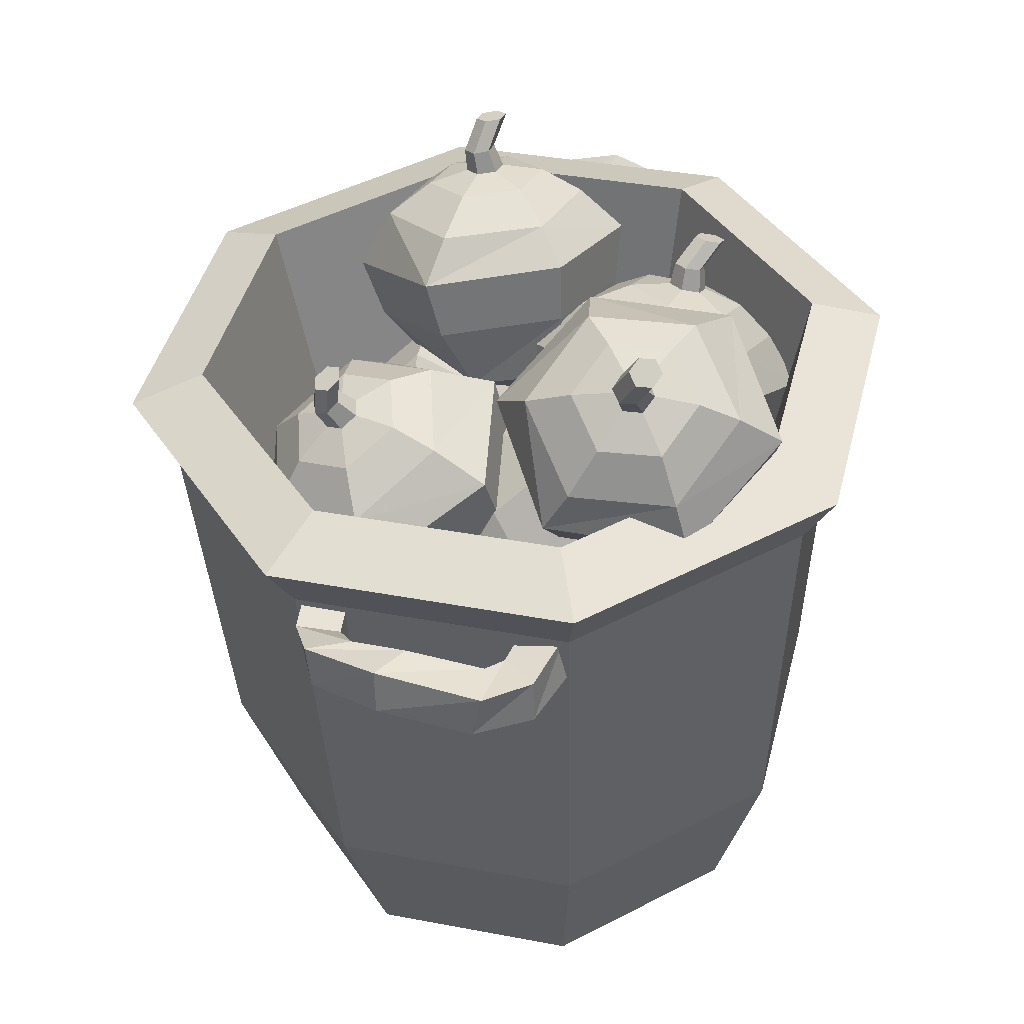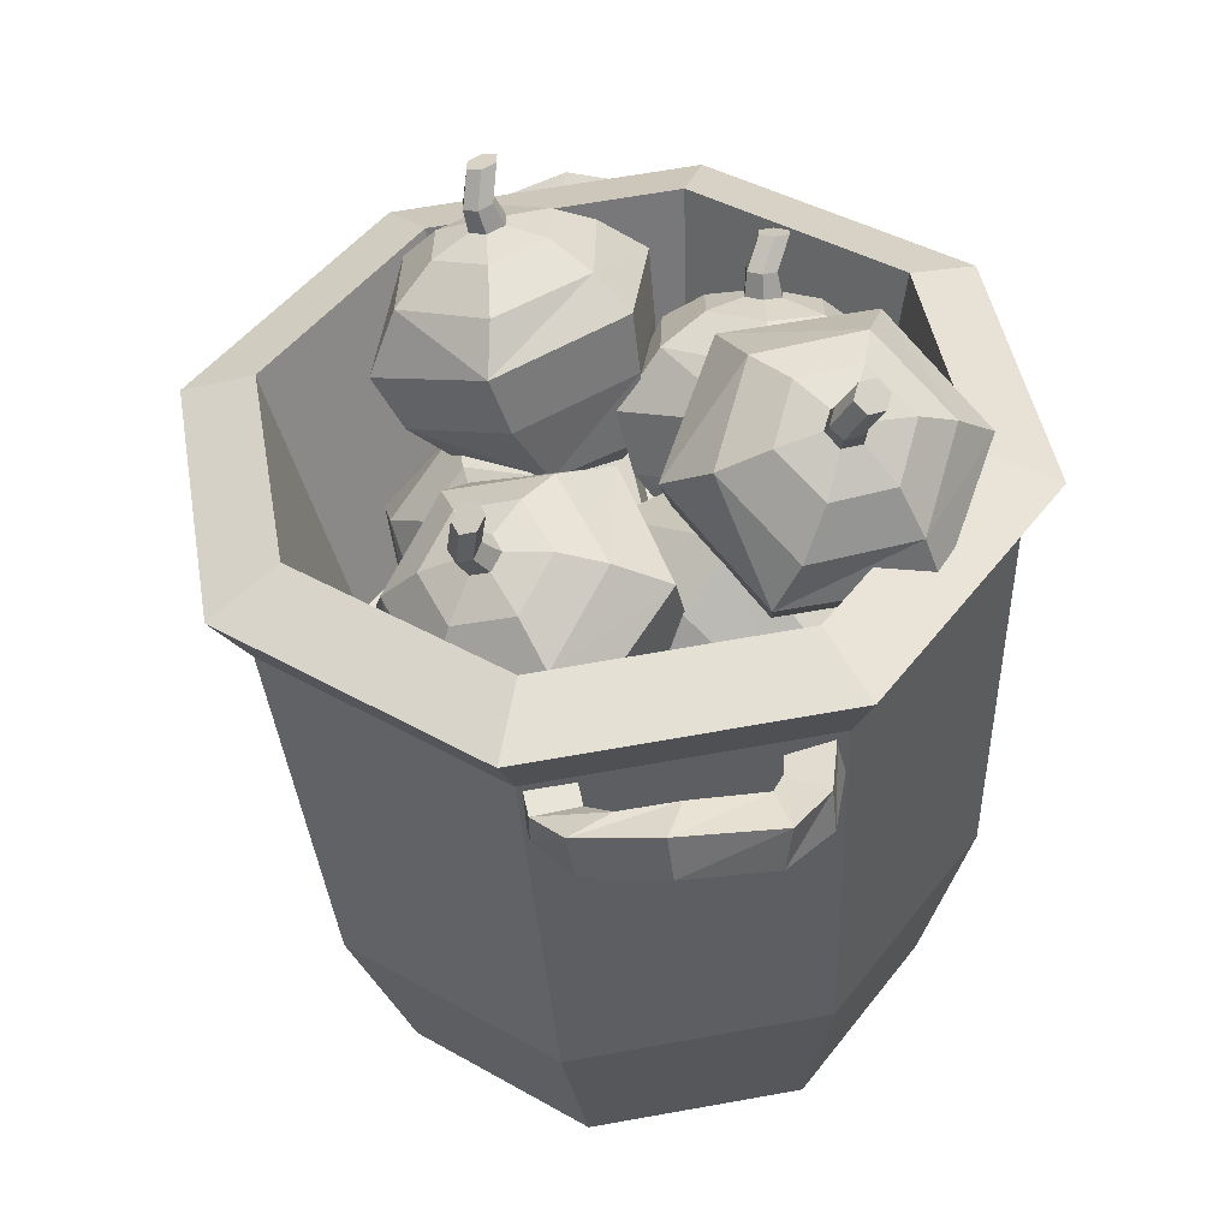
<metadata>
{"format":"obj","ext":"obj","renderer":"f3d","projection":"perspective","resolution":1024,"background":"white","views":[{"elev":47.7,"azim":-3.6,"up":"+Y"},{"elev":48.7,"azim":-27.3,"up":"+Y"}]}
</metadata>
<code>
v -0.1666 -0.3093 0.03428
v -0.1282 -0.3192 -0.0868
v -0.1575 -0.2135 -0.1188
v -0.204 -0.2015 0.0277
v -0.108 -0.298 0.1468
v 0.01349 -0.2917 0.1848
v 0.1265 -0.2943 0.1261
v 0.165 -0.3042 0.005064
v 0.1063 -0.3156 -0.1075
v -0.01515 -0.3218 -0.1455
v -0.02069 -0.2166 -0.1898
v 0.1262 -0.209 -0.1438
v 0.1973 -0.1953 -0.007648
v 0.1507 -0.1833 0.1389
v 0.01395 -0.1802 0.2099
v -0.133 -0.1877 0.1639
v -0.177 0.03086 -0.1521
v -0.2276 0.04387 0.007416
v -0.02799 0.02746 -0.2295
v 0.132 0.03567 -0.1793
v 0.2094 0.05068 -0.03108
v 0.1587 0.06369 0.1285
v 0.009742 0.06708 0.2058
v -0.1503 0.05887 0.1557
v -0.1946 0.06648 -0.1695
v -0.2503 0.08079 0.006024
v -0.03075 0.06274 -0.2546
v 0.1453 0.07177 -0.1994
v 0.2303 0.08828 -0.03632
v 0.1746 0.1026 0.1392
v 0.01076 0.1063 0.2243
v -0.1653 0.0973 0.1691
v -0.1599 0.08664 -0.1416
v -0.2051 0.09823 0.000513
v -0.0272 0.08361 -0.2106
v 0.1154 0.09093 -0.1659
v 0.1843 0.1043 -0.03379
v 0.1392 0.1159 0.1084
v 0.00642 0.1189 0.1773
v -0.1362 0.1116 0.1326
v -0.1275 -0.08406 -0.1025
v -0.164 -0.07467 0.01269
v -0.01994 -0.08651 -0.1583
v 0.09555 -0.08058 -0.1221
v 0.1514 -0.06975 -0.01509
v 0.1148 -0.06036 0.1
v 0.00729 -0.05791 0.1559
v -0.1082 -0.06384 0.1197
v 0.134 0.002975 -0.1959
v 0.1295 0.003264 -0.1687
v 0.1286 0.03074 -0.1692
v 0.1331 0.03045 -0.1963
v 0.1069 0.002018 -0.2003
v 0.106 0.02949 -0.2008
v 0.1015 0.02978 -0.1737
v 0.1024 0.002307 -0.1732
v 0.1229 0.04762 -0.2219
v 0.09591 0.046 -0.2169
v 0.09568 0.02029 -0.2267
v 0.1227 0.02191 -0.2316
v 0.07917 0.05746 -0.2449
v 0.06288 0.04753 -0.2251
v 0.06454 0.02248 -0.2363
v 0.08084 0.03241 -0.2561
v 0.01842 0.04217 -0.2569
v 0.01821 0.03326 -0.2309
v 0.02641 0.008413 -0.2394
v 0.02662 0.01733 -0.2654
v -0.009999 0.02921 -0.2399
v 0.007857 0.02299 -0.22
v 0.00987 -0.002622 -0.2297
v -0.007987 0.003597 -0.2497
v -0.02676 0.0255 -0.2082
v -0.003151 0.0196 -0.1954
v -0.005924 -0.006823 -0.2024
v -0.02953 -0.0009286 -0.2152
v -0.1478 0.02487 0.1655
v -0.141 0.03039 0.1394
v -0.1436 0.0573 0.1444
v -0.1504 0.05178 0.1705
v -0.1213 0.02607 0.1726
v -0.1238 0.05297 0.1777
v -0.117 0.05849 0.1516
v -0.1145 0.03159 0.1466
v -0.1447 0.0652 0.1995
v -0.1173 0.06738 0.1973
v -0.1148 0.04054 0.2027
v -0.1421 0.03836 0.2048
v -0.1047 0.07549 0.2284
v -0.08561 0.07099 0.2092
v -0.08514 0.04434 0.2159
v -0.1042 0.04883 0.2351
v -0.04383 0.06495 0.2443
v -0.04021 0.06081 0.2174
v -0.04597 0.03413 0.2207
v -0.04959 0.03828 0.2476
v -0.01262 0.0583 0.2286
v -0.02773 0.0538 0.2061
v -0.0274 0.0268 0.2112
v -0.01229 0.03131 0.2338
v 0.007213 0.06204 0.1986
v -0.01425 0.05597 0.1826
v -0.00885 0.02918 0.1855
v 0.01262 0.03524 0.2015
v -0.1143 -0.07222 -0.05226
v -0.0968 -0.03542 -0.1292
v -0.1069 -0.01067 -0.09617
v -0.06208 -0.05764 0.01585
v 0.007646 -0.006269 0.007024
v 0.02257 -0.03666 -0.00904
v -0.04018 -0.08289 -0.001101
v -0.02707 0.01595 -0.138
v -0.06005 0.03115 -0.1053
v 0.02515 0.03053 -0.06991
v -0.01808 0.04232 -0.05899
v -0.02298 0.01168 -0.003628
v -0.06984 -0.03014 0.005457
v -0.1118 -0.04131 -0.04082
v -0.09703 0.007933 -0.07063
v -0.0997 -0.009767 -0.0377
v -0.06922 0.03233 -0.07658
v -0.04407 0.03903 -0.04962
v -0.04674 0.02133 -0.01669
v -0.07455 -0.003068 -0.01074
v -0.08203 0.01752 -0.0516
v -0.08305 0.01172 -0.04122
v 0.03832 -0.00354 -0.07828
v -0.00868 -0.01666 -0.1396
v -0.07143 -0.06289 -0.1316
v -0.08718 -0.09601 -0.0624
v 0.03185 -0.07644 -0.02683
v 0.04336 -0.04942 -0.07582
v 0.009151 -0.05642 -0.121
v -0.03658 -0.09043 -0.1172
v -0.04809 -0.1174 -0.06825
v -0.01388 -0.1105 -0.02305
v 0.01811 -0.1011 -0.05609
v 0.003726 -0.1121 -0.05474
v 0.02138 -0.09225 -0.07165
v 0.01027 -0.09447 -0.08587
v -0.004114 -0.1055 -0.08452
v -0.007385 -0.1143 -0.06896
v -0.07336 0.02557 -0.0531
v -0.06572 0.02783 -0.04423
v -0.06674 0.02203 -0.03385
v -0.07541 0.01398 -0.03235
v -0.09119 0.027 -0.0458
v -0.09152 0.02235 -0.03733
v -0.08467 0.03398 -0.04723
v -0.07847 0.03631 -0.04019
v -0.07879 0.03166 -0.03173
v -0.08532 0.02468 -0.0303
v -0.09257 0.04611 -0.03532
v -0.09333 0.04164 -0.02679
v -0.08561 0.05265 -0.03675
v -0.0794 0.05473 -0.02964
v -0.08016 0.05026 -0.02111
v -0.08712 0.04372 -0.01968
v 0.0524 0.1004 0.02472
v 0.008069 0.06942 -0.0435
v 0.03837 0.09851 -0.04992
v 0.1377 0.08467 0.03197
v 0.1787 0.03797 -0.02901
v 0.163 0.009007 -0.01119
v 0.1261 0.05103 0.04369
v 0.04906 0.02273 -0.1045
v 0.06555 0.06841 -0.09873
v 0.1344 0.007002 -0.09723
v 0.1269 0.0525 -0.09601
v 0.1611 0.0667 -0.04447
v 0.1339 0.09681 0.004346
v 0.07257 0.1127 0.001619
v 0.0699 0.1054 -0.0573
v 0.09051 0.1138 -0.02716
v 0.08543 0.08722 -0.08614
v 0.1216 0.07741 -0.08483
v 0.1422 0.08582 -0.05469
v 0.1267 0.104 -0.02585
v 0.09562 0.1025 -0.06026
v 0.102 0.1053 -0.05053
v 0.1231 -0.01887 -0.07259
v 0.04629 -0.004713 -0.07911
v 0.009396 0.03731 -0.02423
v 0.04929 0.06518 0.03717
v 0.1403 -0.01882 0.0152
v 0.1133 -0.03766 -0.0315
v 0.05774 -0.02672 -0.03877
v 0.0291 0.003068 0.0006571
v 0.05605 0.02191 0.04736
v 0.1116 0.01097 0.05463
v 0.102 -0.02575 0.02701
v 0.09303 -0.01644 0.03978
v 0.09335 -0.03132 0.01204
v 0.07569 -0.02758 0.00983
v 0.06671 -0.01827 0.0226
v 0.07538 -0.0127 0.03758
v 0.1009 0.09712 -0.06949
v 0.1125 0.09446 -0.06901
v 0.1189 0.0972 -0.05929
v 0.1136 0.1026 -0.05005
v 0.09909 0.1158 -0.06474
v 0.1045 0.1176 -0.05697
v 0.1031 0.1119 -0.07264
v 0.1125 0.1098 -0.07276
v 0.118 0.1117 -0.06498
v 0.114 0.1155 -0.05708
v 0.113 0.1272 -0.07711
v 0.1184 0.1294 -0.06939
v 0.1171 0.1228 -0.08469
v 0.1265 0.1207 -0.08455
v 0.1319 0.1229 -0.07684
v 0.1278 0.1273 -0.06926
v -0.00649 -0.07809 0.07421
v -0.03369 -0.02605 0.009938
v -0.05352 -0.02475 0.04749
v 0.02772 -0.04374 0.1465
v 0.03474 0.04266 0.1545
v 0.06447 0.03794 0.1322
v 0.05816 -0.03982 0.125
v -0.02667 0.06035 0.01797
v -0.05464 0.03857 0.05166
v 0.007543 0.09471 0.09028
v -0.02804 0.06757 0.1014
v -0.0003148 0.03325 0.1471
v 0.0008029 -0.03006 0.1429
v -0.0258 -0.05906 0.09312
v -0.05675 -0.01083 0.07737
v -0.04049 -0.03073 0.1046
v -0.05719 0.0266 0.07919
v -0.04137 0.04413 0.1083
v -0.02511 0.02423 0.1356
v -0.02467 -0.0132 0.1337
v -0.05097 0.002551 0.09896
v -0.0458 -0.003993 0.1075
v 0.04 0.08478 0.0744
v 0.009205 0.05386 0.009324
v 0.00289 -0.0239 0.002093
v 0.02737 -0.07074 0.05993
v 0.09712 0.02341 0.1056
v 0.07741 0.05909 0.0656
v 0.05303 0.03832 0.01831
v 0.04836 -0.01814 0.01103
v 0.06807 -0.05382 0.05104
v 0.09245 -0.03305 0.09833
v 0.1017 0.003574 0.07044
v 0.1005 -0.01443 0.06822
v 0.09497 0.01476 0.05777
v 0.08709 0.007951 0.04287
v 0.08589 -0.01005 0.04065
v 0.09258 -0.02124 0.05332
v -0.05138 0.01443 0.09998
v -0.04663 0.01976 0.1095
v -0.04147 0.01322 0.1181
v -0.04106 0.00134 0.117
v -0.06311 0.0004936 0.1064
v -0.05862 -0.004414 0.1134
v -0.06414 0.01007 0.1072
v -0.06068 0.01475 0.1149
v -0.05619 0.009839 0.1219
v -0.05516 0.0002581 0.1212
v -0.07646 0.009378 0.1213
v -0.07238 0.004249 0.1284
v -0.07688 0.01901 0.1219
v -0.07322 0.02351 0.1296
v -0.06913 0.01838 0.1367
v -0.06871 0.008752 0.1361
v -0.1684 0.03039 0.08485
v -0.1575 0.03193 -0.001496
v -0.1605 0.06864 0.01969
v -0.1065 0.06197 0.1372
v -0.03348 0.09507 0.1032
v -0.0241 0.059 0.09933
v -0.08977 0.0292 0.1299
v -0.0845 0.06504 -0.03551
v -0.1111 0.09633 -0.008944
v -0.0225 0.09661 0.01682
v -0.06243 0.118 0.02559
v -0.06318 0.1119 0.08876
v -0.1126 0.08423 0.1174
v -0.1612 0.06259 0.08286
v -0.1454 0.0939 0.03489
v -0.1456 0.09074 0.07223
v -0.1162 0.1097 0.01755
v -0.08715 0.1224 0.03754
v -0.08731 0.1193 0.07488
v -0.1165 0.1034 0.09223
v -0.1271 0.1077 0.0473
v -0.1273 0.1065 0.05916
v -0.01421 0.06038 0.02162
v -0.07001 0.03197 -0.02548
v -0.1357 0.002171 0.005133
v -0.1456 0.0007888 0.08284
v -0.02149 0.01453 0.09809
v -0.01376 0.01873 0.04165
v -0.05418 0.0001574 0.005826
v -0.1023 -0.02261 0.02643
v -0.1101 -0.02681 0.08287
v -0.06965 -0.008236 0.1187
v -0.04149 -0.01706 0.08219
v -0.05665 -0.02448 0.08895
v -0.03939 -0.01546 0.06421
v -0.05245 -0.02128 0.05298
v -0.06761 -0.02869 0.05973
v -0.06971 -0.03029 0.07772
v -0.1179 0.1132 0.04203
v -0.109 0.1175 0.04864
v -0.1092 0.1163 0.06051
v -0.1184 0.1108 0.06577
v -0.1344 0.1199 0.04957
v -0.1341 0.119 0.05918
v -0.1274 0.1248 0.04498
v -0.1201 0.1287 0.04999
v -0.1198 0.1277 0.0596
v -0.1268 0.1229 0.06419
v -0.1323 0.1416 0.05168
v -0.1324 0.1409 0.06132
v -0.125 0.1459 0.04723
v -0.1177 0.1496 0.05241
v -0.1178 0.1489 0.06204
v -0.1251 0.1445 0.0665
v -0.06222 0.1147 -0.05365
v -0.1026 0.07705 -0.121
v -0.08312 0.1144 -0.1267
v 0.02421 0.125 -0.05504
v 0.07021 0.09777 -0.1237
v 0.06573 0.06411 -0.1079
v 0.02433 0.08864 -0.04605
v -0.05664 0.0498 -0.1897
v -0.05378 0.09774 -0.1805
v 0.02979 0.06016 -0.191
v 0.009469 0.101 -0.1844
v 0.04339 0.1209 -0.1346
v 0.01405 0.1375 -0.08082
v -0.0492 0.1342 -0.07687
v -0.05602 0.131 -0.1358
v -0.03563 0.143 -0.1067
v -0.03907 0.1207 -0.1676
v -0.001719 0.1222 -0.1703
v 0.01867 0.1341 -0.1412
v 0.001712 0.1445 -0.1094
v -0.03106 0.1363 -0.1411
v -0.02478 0.1401 -0.1317
v 0.02935 0.03027 -0.1685
v -0.04843 0.02094 -0.1672
v -0.08983 0.04547 -0.1054
v -0.05345 0.07931 -0.04479
v 0.05524 0.02878 -0.08284
v 0.03011 0.006302 -0.1289
v -0.02668 0.0004109 -0.1305
v -0.05834 0.017 -0.08593
v -0.0332 0.03947 -0.03983
v 0.02359 0.04537 -0.03829
v 0.02225 0.009696 -0.06877
v 0.01237 0.01484 -0.0544
v 0.01402 0.002925 -0.0835
v -0.004079 0.001296 -0.08386
v -0.01396 0.006438 -0.06949
v -0.00573 0.01321 -0.05476
v -0.02548 0.1335 -0.1513
v -0.01361 0.1344 -0.152
v -0.007331 0.1382 -0.1426
v -0.01292 0.141 -0.1325
v -0.03216 0.1503 -0.1445
v -0.02668 0.1531 -0.137
v -0.02808 0.1484 -0.153
v -0.01853 0.1493 -0.1541
v -0.01305 0.1521 -0.1467
v -0.01713 0.154 -0.1381
v -0.02363 0.1663 -0.1566
v -0.01838 0.1695 -0.1492
v -0.0193 0.1639 -0.1649
v -0.009709 0.1648 -0.1658
v -0.004456 0.1679 -0.1583
v -0.00879 0.1703 -0.15
v -0.001484 0.09913 0.144
v -0.02401 0.1283 0.06515
v -0.008893 0.1557 0.09388
v 0.08168 0.1025 0.1695
v 0.1423 0.1349 0.1162
v 0.1396 0.1014 0.09977
v 0.08502 0.07214 0.1478
v 0.03663 0.1608 0.0118
v 0.03144 0.1845 0.05424
v 0.1198 0.1641 0.03733
v 0.09339 0.1864 0.06786
v 0.115 0.1595 0.1211
v 0.07468 0.1307 0.1607
v 0.01273 0.1288 0.1471
v 0.01694 0.1721 0.1066
v 0.0301 0.1565 0.138
v 0.04048 0.1887 0.08267
v 0.07717 0.1899 0.0902
v 0.09033 0.1743 0.1217
v 0.06679 0.1576 0.1456
v 0.04153 0.1782 0.1126
v 0.04549 0.1732 0.1227
v 0.1193 0.1276 0.02878
v 0.04447 0.1246 0.005808
v -0.0101 0.09539 0.05382
v 0.01017 0.06915 0.1248
v 0.1296 0.06004 0.08648
v 0.1162 0.082 0.03547
v 0.0619 0.08228 0.01786
v 0.02094 0.0606 0.05125
v 0.03431 0.03864 0.1023
v 0.08865 0.03836 0.1199
v 0.09746 0.03869 0.07376
v 0.0846 0.03155 0.08445
v 0.09294 0.04598 0.05773
v 0.07557 0.04613 0.05239
v 0.06271 0.03899 0.06307
v 0.06722 0.0317 0.0791
v 0.04915 0.1839 0.1054
v 0.06073 0.1845 0.1082
v 0.06469 0.1794 0.1182
v 0.05707 0.1737 0.1255
v 0.0392 0.1898 0.1208
v 0.04285 0.1857 0.1287
v 0.04494 0.195 0.115
v 0.05433 0.1959 0.1171
v 0.05798 0.1917 0.125
v 0.05224 0.1866 0.1308
v 0.04756 0.209 0.1271
v 0.05094 0.2051 0.1353
v 0.05357 0.2136 0.1211
v 0.06296 0.2143 0.1233
v 0.06634 0.2104 0.1315
v 0.06033 0.2058 0.1375
o group483531598
g mesh483531598
f 4 3 2 1
f 1 2 10 9 8 7 6 5
f 3 11 10 2
f 11 12 9 10
f 12 13 8 9
f 13 14 7 8
f 14 15 6 7
f 15 16 5 6
f 16 4 1 5
f 18 17 3 4
f 17 19 11 3
f 19 20 12 11
f 20 21 13 12
f 21 22 14 13
f 22 23 15 14
f 23 24 16 15
f 24 18 4 16
f 26 25 17 18
f 25 27 19 17
f 27 28 20 19
f 28 29 21 20
f 29 30 22 21
f 30 31 23 22
f 31 32 24 23
f 32 26 18 24
f 34 33 25 26
f 33 35 27 25
f 35 36 28 27
f 36 37 29 28
f 37 38 30 29
f 38 39 31 30
f 39 40 32 31
f 40 34 26 32
f 42 41 33 34
f 41 43 35 33
f 43 44 36 35
f 44 45 37 36
f 45 46 38 37
f 46 47 39 38
f 47 48 40 39
f 48 42 34 40
f 48 47 46 45 44 43 41 42
f 52 51 50 49
f 56 55 54 53
f 50 56 53 49
f 54 55 51 52
f 57 52 49
f 51 55 56 50
f 58 54 52
f 59 53 54
f 59 49 53
f 61 57 60
f 49 60 57
f 59 60 49
f 52 57 58
f 54 58 59
f 62 58 57
f 63 59 58
f 63 60 59
f 65 61 64
f 60 64 61
f 63 64 60
f 57 61 62
f 58 62 63
f 66 62 61
f 67 63 62
f 67 64 63
f 69 65 68
f 64 68 65
f 67 68 64
f 61 65 66
f 62 66 67
f 70 66 65
f 71 67 66
f 71 68 67
f 73 69 72
f 68 72 69
f 71 72 68
f 65 69 70
f 66 70 71
f 73 74 70 69
f 75 71 70
f 75 76 72 71
f 75 74 73 76
f 72 76 73
f 70 74 75
f 80 79 78 77
f 84 83 82 81
f 78 84 81 77
f 82 83 79 80
f 85 80 77
f 79 83 84 78
f 86 82 80
f 87 81 82
f 87 77 81
f 89 85 88
f 77 88 85
f 87 88 77
f 80 85 86
f 82 86 87
f 90 86 85
f 91 87 86
f 91 88 87
f 93 89 92
f 88 92 89
f 91 92 88
f 85 89 90
f 86 90 91
f 94 90 89
f 95 91 90
f 95 92 91
f 97 93 96
f 92 96 93
f 95 96 92
f 89 93 94
f 90 94 95
f 98 94 93
f 99 95 94
f 99 96 95
f 101 97 100
f 96 100 97
f 99 100 96
f 93 97 98
f 94 98 99
f 101 102 98 97
f 103 99 98
f 103 104 100 99
f 103 102 101 104
f 100 104 101
f 98 102 103
f 107 106 105
f 111 110 109 108
f 113 112 106
f 115 114 112
f 115 116 114
f 117 108 109
f 117 105 108
f 120 119 107 118
f 105 118 107
f 117 118 105
f 106 107 113
f 112 113 115
f 109 116 117
f 119 121 113 107
f 121 122 115 113
f 122 123 116 115
f 123 124 117 116
f 124 120 118 117
f 126 125 119 120
f 116 109 114
f 110 127 114 109
f 127 128 112 114
f 128 129 106 112
f 129 130 105 106
f 130 111 108 105
f 131 110 111
f 131 132 127 110
f 132 133 128 127
f 134 129 128
f 135 130 129
f 135 111 130
f 138 137 131 136
f 111 136 131
f 135 136 111
f 128 133 134
f 129 134 135
f 137 139 132 131
f 139 140 133 132
f 140 141 134 133
f 141 142 135 134
f 142 138 136 135
f 142 141 140 139 137 138
f 125 143 121 119
f 143 144 122 121
f 144 145 123 122
f 145 146 124 123
f 146 126 120 124
f 161 160 159
f 165 164 163 162
f 167 166 160
f 169 168 166
f 169 170 168
f 171 162 163
f 171 159 162
f 174 173 161 172
f 159 172 161
f 171 172 159
f 160 161 167
f 166 167 169
f 163 170 171
f 173 175 167 161
f 175 176 169 167
f 176 177 170 169
f 177 178 171 170
f 178 174 172 171
f 180 179 173 174
f 170 163 168
f 164 181 168 163
f 181 182 166 168
f 182 183 160 166
f 183 184 159 160
f 184 165 162 159
f 185 164 165
f 185 186 181 164
f 186 187 182 181
f 188 183 182
f 189 184 183
f 189 165 184
f 192 191 185 190
f 165 190 185
f 189 190 165
f 182 187 188
f 183 188 189
f 191 193 186 185
f 193 194 187 186
f 194 195 188 187
f 195 196 189 188
f 196 192 190 189
f 196 195 194 193 191 192
f 179 197 175 173
f 197 198 176 175
f 198 199 177 176
f 199 200 178 177
f 200 180 174 178
f 215 214 213
f 219 218 217 216
f 221 220 214
f 223 222 220
f 223 224 222
f 225 216 217
f 225 213 216
f 228 227 215 226
f 213 226 215
f 225 226 213
f 214 215 221
f 220 221 223
f 217 224 225
f 227 229 221 215
f 229 230 223 221
f 230 231 224 223
f 231 232 225 224
f 232 228 226 225
f 234 233 227 228
f 224 217 222
f 218 235 222 217
f 235 236 220 222
f 236 237 214 220
f 237 238 213 214
f 238 219 216 213
f 239 218 219
f 239 240 235 218
f 240 241 236 235
f 242 237 236
f 243 238 237
f 243 219 238
f 246 245 239 244
f 219 244 239
f 243 244 219
f 236 241 242
f 237 242 243
f 245 247 240 239
f 247 248 241 240
f 248 249 242 241
f 249 250 243 242
f 250 246 244 243
f 250 249 248 247 245 246
f 233 251 229 227
f 251 252 230 229
f 252 253 231 230
f 253 254 232 231
f 254 234 228 232
f 269 268 267
f 273 272 271 270
f 275 274 268
f 277 276 274
f 277 278 276
f 279 270 271
f 279 267 270
f 282 281 269 280
f 267 280 269
f 279 280 267
f 268 269 275
f 274 275 277
f 271 278 279
f 281 283 275 269
f 283 284 277 275
f 284 285 278 277
f 285 286 279 278
f 286 282 280 279
f 288 287 281 282
f 278 271 276
f 272 289 276 271
f 289 290 274 276
f 290 291 268 274
f 291 292 267 268
f 292 273 270 267
f 293 272 273
f 293 294 289 272
f 294 295 290 289
f 296 291 290
f 297 292 291
f 297 273 292
f 300 299 293 298
f 273 298 293
f 297 298 273
f 290 295 296
f 291 296 297
f 299 301 294 293
f 301 302 295 294
f 302 303 296 295
f 303 304 297 296
f 304 300 298 297
f 304 303 302 301 299 300
f 287 305 283 281
f 305 306 284 283
f 306 307 285 284
f 307 308 286 285
f 308 288 282 286
f 323 322 321
f 327 326 325 324
f 329 328 322
f 331 330 328
f 331 332 330
f 333 324 325
f 333 321 324
f 336 335 323 334
f 321 334 323
f 333 334 321
f 322 323 329
f 328 329 331
f 325 332 333
f 335 337 329 323
f 337 338 331 329
f 338 339 332 331
f 339 340 333 332
f 340 336 334 333
f 342 341 335 336
f 332 325 330
f 326 343 330 325
f 343 344 328 330
f 344 345 322 328
f 345 346 321 322
f 346 327 324 321
f 347 326 327
f 347 348 343 326
f 348 349 344 343
f 350 345 344
f 351 346 345
f 351 327 346
f 354 353 347 352
f 327 352 347
f 351 352 327
f 344 349 350
f 345 350 351
f 353 355 348 347
f 355 356 349 348
f 356 357 350 349
f 357 358 351 350
f 358 354 352 351
f 358 357 356 355 353 354
f 341 359 337 335
f 359 360 338 337
f 360 361 339 338
f 361 362 340 339
f 362 342 336 340
f 377 376 375
f 381 380 379 378
f 383 382 376
f 385 384 382
f 385 386 384
f 387 378 379
f 387 375 378
f 390 389 377 388
f 375 388 377
f 387 388 375
f 376 377 383
f 382 383 385
f 379 386 387
f 389 391 383 377
f 391 392 385 383
f 392 393 386 385
f 393 394 387 386
f 394 390 388 387
f 396 395 389 390
f 386 379 384
f 380 397 384 379
f 397 398 382 384
f 398 399 376 382
f 399 400 375 376
f 400 381 378 375
f 401 380 381
f 401 402 397 380
f 402 403 398 397
f 404 399 398
f 405 400 399
f 405 381 400
f 408 407 401 406
f 381 406 401
f 405 406 381
f 398 403 404
f 399 404 405
f 407 409 402 401
f 409 410 403 402
f 410 411 404 403
f 411 412 405 404
f 412 408 406 405
f 412 411 410 409 407 408
f 395 413 391 389
f 413 414 392 391
f 414 415 393 392
f 415 416 394 393
f 416 396 390 394
f 148 147 125 126
f 147 149 143 125
f 149 150 144 143
f 150 151 145 144
f 151 152 146 145
f 152 148 126 146
f 154 153 147 148
f 153 155 149 147
f 155 156 150 149
f 156 157 151 150
f 157 158 152 151
f 158 154 148 152
f 158 157 156 155 153 154
f 202 201 179 180
f 201 203 197 179
f 203 204 198 197
f 204 205 199 198
f 205 206 200 199
f 206 202 180 200
f 208 207 201 202
f 207 209 203 201
f 209 210 204 203
f 210 211 205 204
f 211 212 206 205
f 212 208 202 206
f 212 211 210 209 207 208
f 256 255 233 234
f 255 257 251 233
f 257 258 252 251
f 258 259 253 252
f 259 260 254 253
f 260 256 234 254
f 262 261 255 256
f 261 263 257 255
f 263 264 258 257
f 264 265 259 258
f 265 266 260 259
f 266 262 256 260
f 266 265 264 263 261 262
f 310 309 287 288
f 309 311 305 287
f 311 312 306 305
f 312 313 307 306
f 313 314 308 307
f 314 310 288 308
f 316 315 309 310
f 315 317 311 309
f 317 318 312 311
f 318 319 313 312
f 319 320 314 313
f 320 316 310 314
f 320 319 318 317 315 316
f 364 363 341 342
f 363 365 359 341
f 365 366 360 359
f 366 367 361 360
f 367 368 362 361
f 368 364 342 362
f 370 369 363 364
f 369 371 365 363
f 371 372 366 365
f 372 373 367 366
f 373 374 368 367
f 374 370 364 368
f 374 373 372 371 369 370
f 418 417 395 396
f 417 419 413 395
f 419 420 414 413
f 420 421 415 414
f 421 422 416 415
f 422 418 396 416
f 424 423 417 418
f 423 425 419 417
f 425 426 420 419
f 426 427 421 420
f 427 428 422 421
f 428 424 418 422
f 428 427 426 425 423 424

</code>
